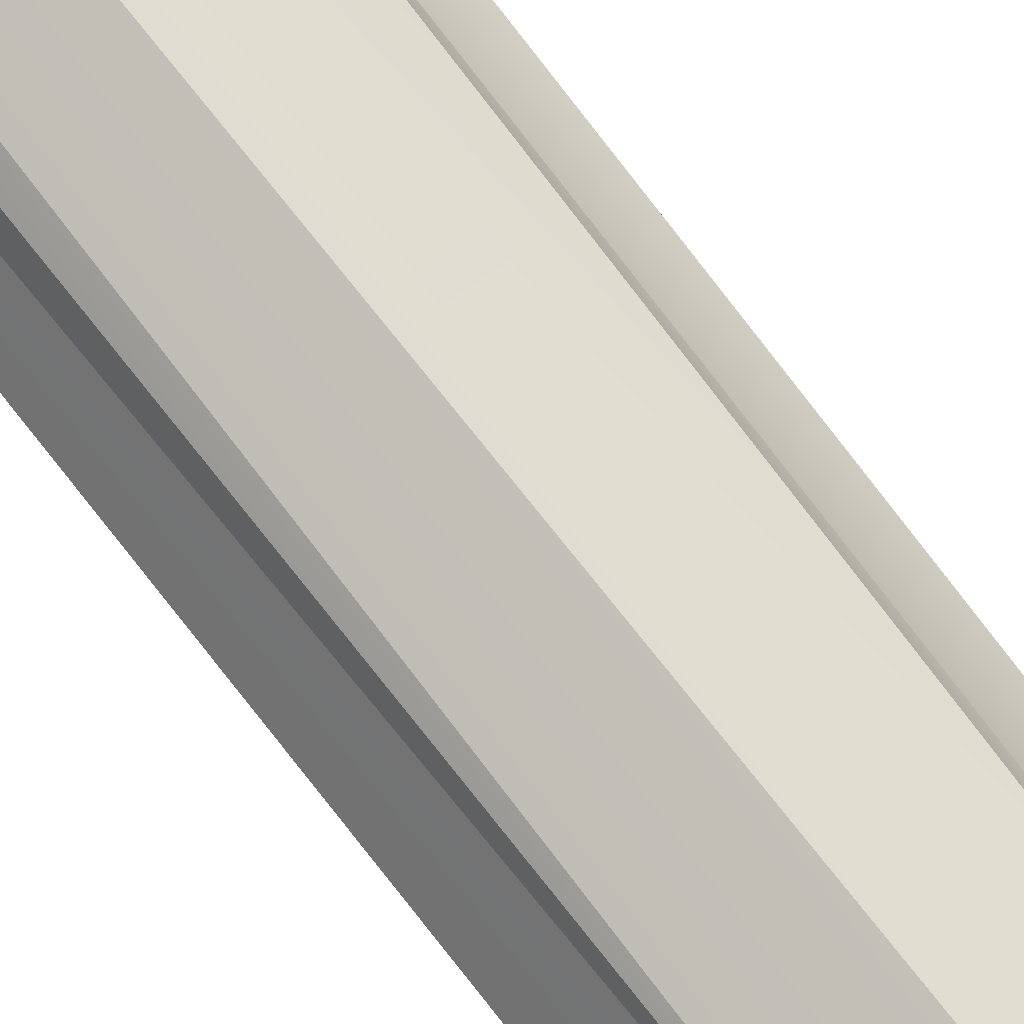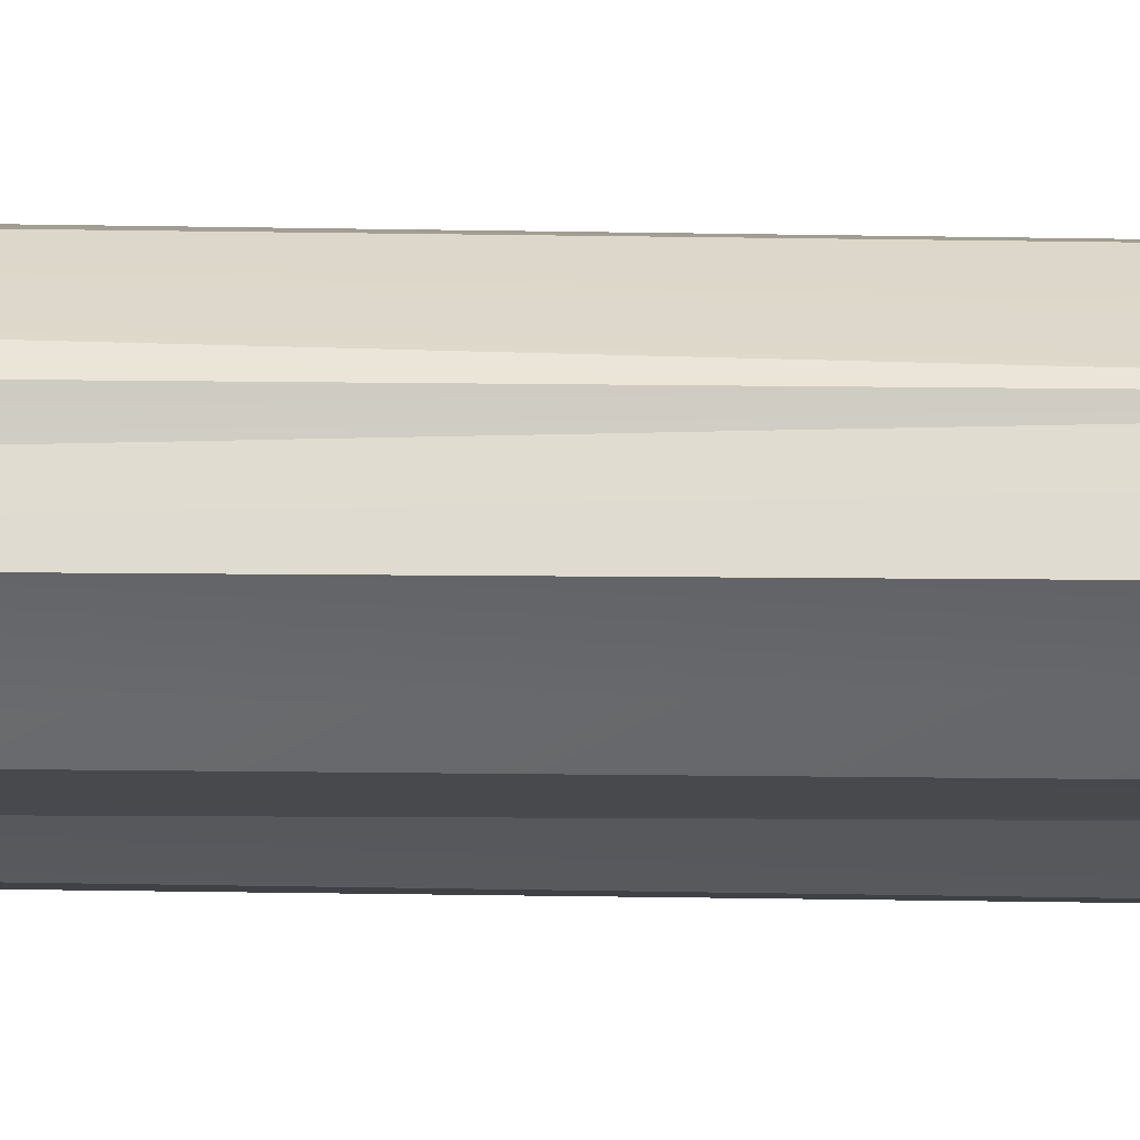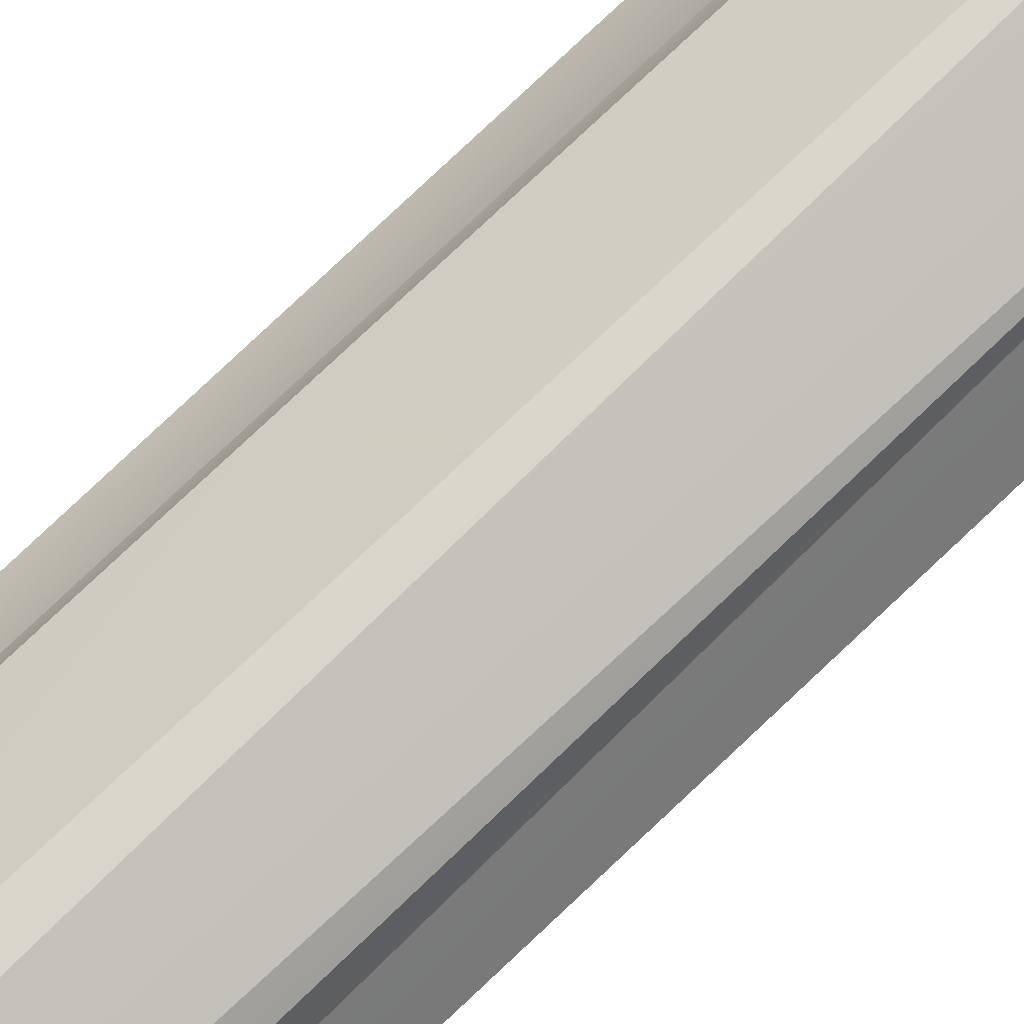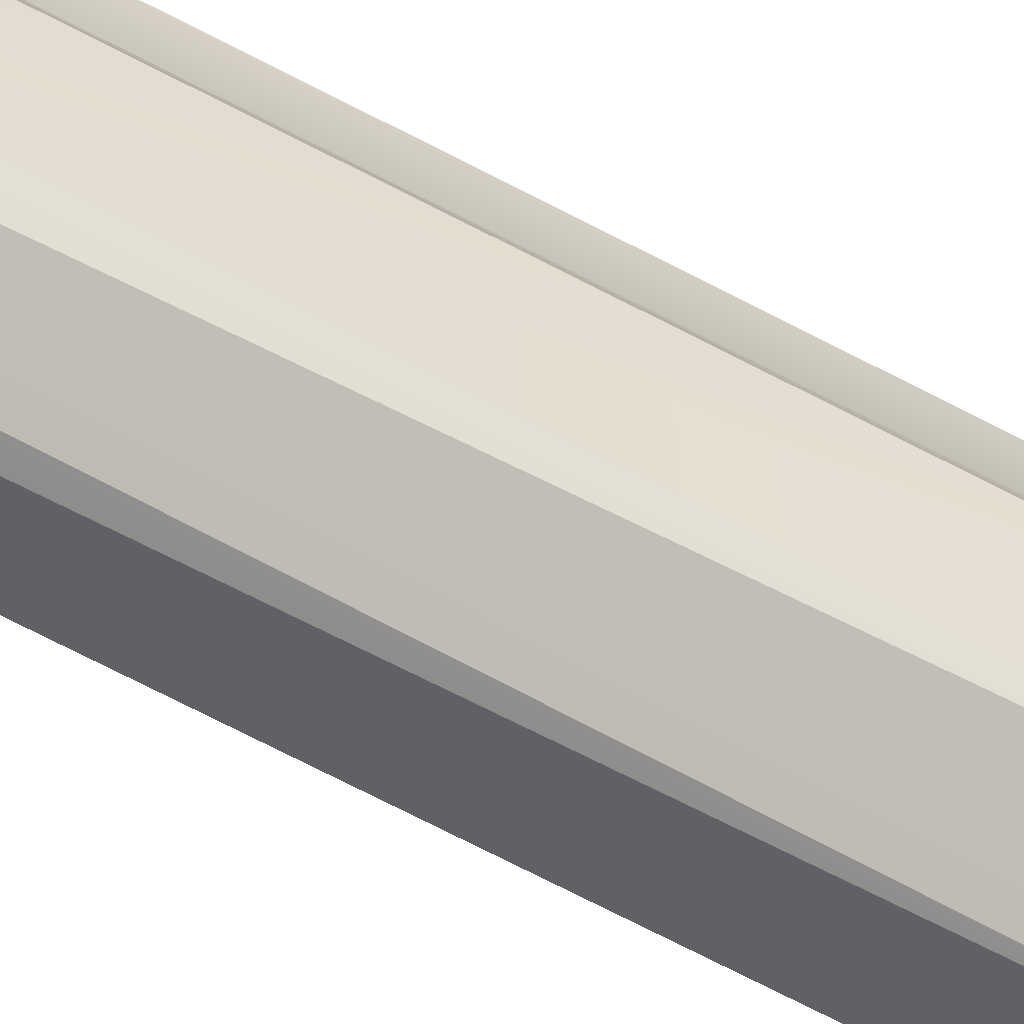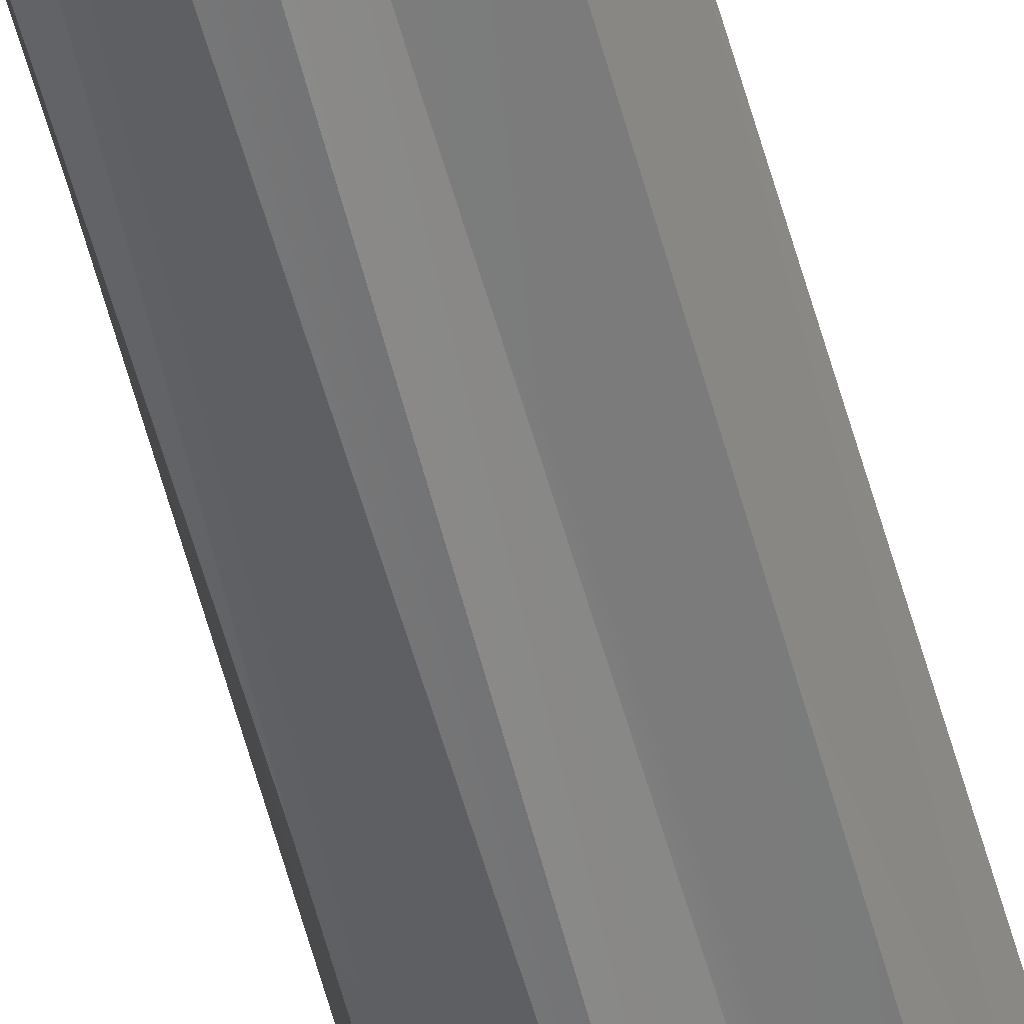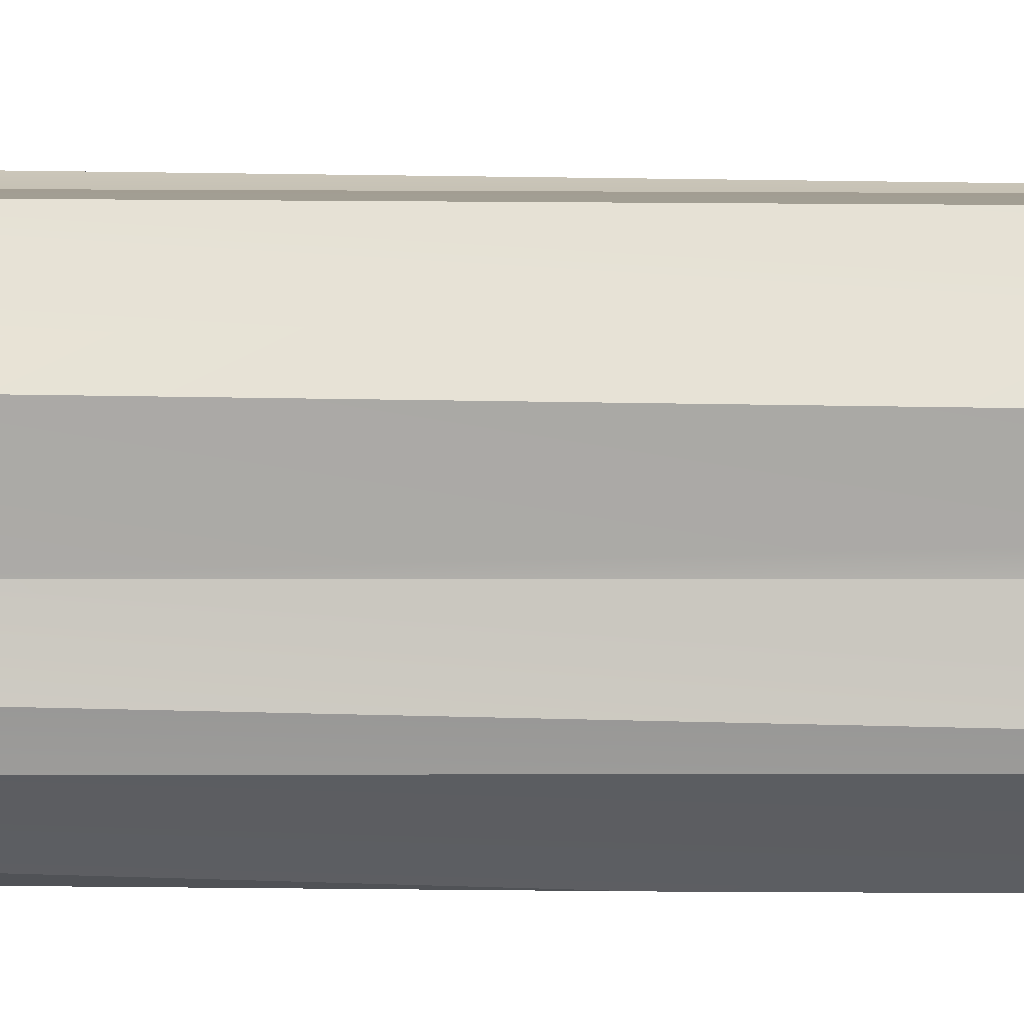
<metadata>
{"format":"obj","ext":"obj","renderer":"f3d","projection":"perspective","resolution":1024,"background":"white","views":[{"elev":74.7,"azim":-37.4,"up":"+Y"},{"elev":12.8,"azim":-85.5,"up":"+Y"},{"elev":77.5,"azim":-133.5,"up":"+Y"},{"elev":75.0,"azim":-63.1,"up":"+Y"},{"elev":-51.4,"azim":-165.9,"up":"+Y"},{"elev":-50.5,"azim":-90.8,"up":"+Y"}]}
</metadata>
<code>
g rock.012_LOD1
v 0.02342 -0.1097 4.347
v -0.01034 -0.1126 3.591
v -0.1195 -0.008233 3.142
v 0.1698 -0.07955 5.508
v 0.1164 -0.1396 3.72
v 0.06557 -0.1278 5.473
v -0.07794 0.05389 -8.579
v -0.1128 -0.02892 -8.464
v -0.05163 -0.03511 -9.001
v -0.07794 0.05389 -8.579
v -0.08205 0.08162 -7.648
v -0.1325 0.03471 -7.316
v 0.1596 -0.05518 -6.732
v 0.08556 -0.03193 -8.392
v 0.1112 -0.1199 -7.131
v 0.005752 -0.02449 -9.009
v 0.08556 -0.03193 -8.392
v 0.07187 0.02128 -8.429
v 0.03957 0.1092 9.253
v 0.0197 0.07949 9.198
v -0.0362 0.0951 8.576
v 0.06946 0.0857 9.318
v 0.03957 0.1092 9.253
v 0.09652 0.1067 8.435
v 0.0197 0.07949 9.198
v 0.06946 0.0857 9.318
v 0.06217 0.03005 9.086
v 0.06946 0.0857 9.318
v 0.0197 0.07949 9.198
v 0.03957 0.1092 9.253
v -0.08407 0.0946 -6.15
v -0.07128 0.1309 -5.159
v -0.1325 0.03471 -7.316
v 0.1522 0.06124 5.926
v 0.1054 0.04239 9.03
v 0.09652 0.1067 8.435
v -0.05163 -0.03511 -9.001
v -0.1128 -0.02892 -8.464
v -0.07813 -0.08727 -8.412
v -0.07181 -0.02964 5.382
v -0.1241 0.07569 5.428
v -0.0957 0.06626 6.575
v 0.0294 -0.09729 -8.382
v 0.0156 -0.1693 -6.852
v 0.1112 -0.1199 -7.131
v -0.1128 -0.02892 -8.464
v -0.07794 0.05389 -8.579
v -0.1325 0.03471 -7.316
v 0.007036 0.06564 -8.38
v -0.05782 0.1234 -6.889
v -0.08205 0.08162 -7.648
v 0.007036 0.06564 -8.38
v -0.02389 0.009376 -9.019
v 0.07187 0.02128 -8.429
v 0.07187 0.02128 -8.429
v -0.02389 0.009376 -9.019
v 0.005752 -0.02449 -9.009
v -0.1325 0.03471 -7.316
v -0.07813 -0.08727 -8.412
v -0.1128 -0.02892 -8.464
v -0.05163 -0.03511 -9.001
v -0.02389 0.009376 -9.019
v -0.07794 0.05389 -8.579
v 0.09652 0.1067 8.435
v 0.1054 0.04239 9.03
v 0.06946 0.0857 9.318
v 0.1996 -0.06661 -2.088
v 0.1612 -0.1167 -4.079
v 0.1695 -0.1396 -1.547
v -0.02389 0.009376 -9.019
v -0.05163 -0.03511 -9.001
v 0.005752 -0.02449 -9.009
v 0.1698 -0.07955 5.508
v 0.06557 -0.1278 5.473
v 0.1231 -0.05458 7.202
v -0.1195 -0.008233 3.142
v -0.07181 -0.02964 5.382
v 0.02342 -0.1097 4.347
v 0.06557 -0.1278 5.473
v 0.04363 -0.04766 7.232
v 0.1231 -0.05458 7.202
v 0.06557 -0.1278 5.473
v 0.06217 0.03005 9.086
v 0.1075 -0.1499 -6.148
v 0.04886 -0.1862 -4.765
v 0.1534 -0.12 -5.562
v 0.1612 -0.1167 -4.079
v 0.06211 -0.1966 -3.554
v 0.1695 -0.1396 -1.547
v 0.07797 -0.191 -1.707
v 0.1506 -0.1565 0.2152
v -0.01034 -0.1126 3.591
v 0.1164 -0.1396 3.72
v 0.04932 -0.1666 1.334
v 0.02342 -0.1097 4.347
v 0.06557 -0.1278 5.473
v 0.0156 -0.1693 -6.852
v 0.04886 -0.1862 -4.765
v 0.1075 -0.1499 -6.148
v 0.1112 -0.1199 -7.131
v 0.1164 -0.1396 3.72
v 0.1686 -0.1174 2.116
v 0.04932 -0.1666 1.334
v 0.1506 -0.1565 0.2152
v 0.07797 -0.191 -1.707
v 0.0294 -0.09729 -8.382
v -0.05163 -0.03511 -9.001
v -0.07813 -0.08727 -8.412
v 0.005752 -0.02449 -9.009
v 0.007036 0.06564 -8.38
v -0.08205 0.08162 -7.648
v -0.07794 0.05389 -8.579
v -0.02389 0.009376 -9.019
v 0.08556 -0.03193 -8.392
v 0.0294 -0.09729 -8.382
v 0.1112 -0.1199 -7.131
v 0.005752 -0.02449 -9.009
v 0.1252 0.06354 -6.682
v 0.07187 0.02128 -8.429
v 0.08556 -0.03193 -8.392
v 0.1596 -0.05518 -6.732
v 0.1411 0.04267 -5.569
v 0.1534 -0.12 -5.562
v 0.1859 -0.05121 -5.18
v -0.1498 -0.05839 -6.924
v -0.07813 -0.08727 -8.412
v -0.1325 0.03471 -7.316
v -0.1539 -0.05816 -4.802
v -0.1385 0.05626 -4.787
v -0.1509 -0.009953 -2.326
v -0.09229 0.09777 0.971
v -0.05782 0.1234 -6.889
v 0.01625 0.1099 -6.024
v -0.08407 0.0946 -6.15
v -0.07128 0.1309 -5.159
v 0.04838 0.1207 -4.792
v -0.05076 0.1266 -3.834
v 0.04216 0.1239 -1.199
v 0.02495 0.1381 1.411
v 0.1075 -0.1499 -6.148
v 0.1596 -0.05518 -6.732
v 0.1112 -0.1199 -7.131
v 0.1534 -0.12 -5.562
v 0.1231 -0.05458 7.202
v 0.06217 0.03005 9.086
v 0.1054 0.04239 9.03
v 0.06946 0.0857 9.318
v -0.0362 0.0951 8.576
v 0.0197 0.07949 9.198
v 0.06217 0.03005 9.086
v 0.04363 -0.04766 7.232
v -0.0957 0.06626 6.575
v -0.07181 -0.02964 5.382
v 0.06557 -0.1278 5.473
v 0.1231 -0.05458 7.202
v 0.1054 0.04239 9.03
v 0.1522 0.06124 5.926
v 0.1698 -0.07955 5.508
v 0.1247 0.06467 3.54
v 0.1627 -0.0438 3.787
v 0.1374 0.002017 0.72
v 0.1781 -0.07941 1.167
v 0.117 0.06147 1.283
v 0.1452 0.01475 -1.603
v 0.1789 -0.04539 -0.1263
v 0.1452 0.01475 -1.603
v 0.181 -0.02829 -1.649
v 0.1802 -0.05575 -3.487
v 0.1996 -0.06661 -2.088
v 0.1612 -0.1167 -4.079
v 0.1996 -0.06661 -2.088
v 0.1802 -0.05575 -3.487
v 0.1859 -0.05121 -5.18
v 0.1534 -0.12 -5.562
v 0.1802 -0.05575 -3.487
v 0.1452 0.01475 -1.603
v 0.1315 0.07768 -2.55
v 0.1411 0.04267 -5.569
v 0.1859 -0.05121 -5.18
v -0.09229 0.09777 0.971
v -0.1409 0.03484 1.982
v -0.1509 -0.009953 -2.326
v -0.09741 0.1257 5.179
v -0.1241 0.07569 5.428
v -0.07987 0.1234 6.736
v -0.07987 0.1234 6.736
v -0.0957 0.06626 6.575
v -0.1241 0.07569 5.428
v -0.0362 0.0951 8.576
v 0.1627 -0.0438 3.787
v 0.1164 -0.1396 3.72
v 0.1698 -0.07955 5.508
v 0.1686 -0.1174 2.116
v 0.01166 -0.1672 -1.262
v 0.04932 -0.1666 1.334
v 0.07797 -0.191 -1.707
v -0.02773 -0.143 -3.412
v 0.06211 -0.1966 -3.554
v 0.04886 -0.1862 -4.765
v -0.09297 -0.1417 -4.847
v 0.0156 -0.1693 -6.852
v -0.1144 -0.1134 -3.209
v -0.0878 -0.1485 -6.962
v 0.0294 -0.09729 -8.382
v -0.07813 -0.08727 -8.412
v -0.01849 -0.1271 -0.2023
v -0.1093 -0.09041 -0.8355
v -0.0826 -0.07057 2.117
v -0.02568 -0.08924 2.511
v -0.1195 -0.008233 3.142
v -0.01034 -0.1126 3.591
v 0.04932 -0.1666 1.334
v -0.01849 -0.1271 -0.2023
v 0.01166 -0.1672 -1.262
v -0.02773 -0.143 -3.412
v 0.007036 0.06564 -8.38
v 0.07187 0.02128 -8.429
v 0.1252 0.06354 -6.682
v -0.05782 0.1234 -6.889
v 0.01625 0.1099 -6.024
v 0.1411 0.04267 -5.569
v 0.04838 0.1207 -4.792
v 0.1315 0.07768 -2.55
v 0.04216 0.1239 -1.199
v -0.08205 0.08162 -7.648
v -0.05782 0.1234 -6.889
v -0.1325 0.03471 -7.316
v -0.08407 0.0946 -6.15
v 0.03957 0.1092 9.253
v -0.0362 0.0951 8.576
v -0.07987 0.1234 6.736
v 0.02204 0.1529 6.693
v -0.09741 0.1257 5.179
v 0.01199 0.1575 4.447
v -0.09229 0.09777 0.971
v 0.02495 0.1381 1.411
v -0.05076 0.1266 -3.834
v 0.09652 0.1067 8.435
v 0.03957 0.1092 9.253
v 0.02204 0.1529 6.693
v 0.1001 0.1272 6.485
v 0.01199 0.1575 4.447
v 0.1996 -0.06661 -2.088
v 0.1695 -0.1396 -1.547
v 0.181 -0.02829 -1.649
v 0.1789 -0.04539 -0.1263
v 0.1506 -0.1565 0.2152
v 0.1781 -0.07941 1.167
v 0.1686 -0.1174 2.116
v 0.1627 -0.0438 3.787
v 0.1522 0.06124 5.926
v 0.1001 0.1272 6.485
v 0.1247 0.06467 3.54
v 0.09652 0.1067 8.435
v 0.1452 0.01475 -1.603
v 0.04216 0.1239 -1.199
v 0.1315 0.07768 -2.55
v 0.117 0.06147 1.283
v 0.02495 0.1381 1.411
v 0.1247 0.06467 3.54
v 0.01199 0.1575 4.447
v 0.1001 0.1272 6.485
v -0.07128 0.1309 -5.159
v -0.1385 0.05626 -4.787
v -0.1325 0.03471 -7.316
v -0.05076 0.1266 -3.834
v -0.09229 0.09777 0.971
v -0.1498 -0.05839 -6.924
v -0.0878 -0.1485 -6.962
v -0.07813 -0.08727 -8.412
v -0.1539 -0.05816 -4.802
v -0.09297 -0.1417 -4.847
v -0.1144 -0.1134 -3.209
v -0.1509 -0.009953 -2.326
v -0.1093 -0.09041 -0.8355
v -0.1409 0.03484 1.982
v -0.0826 -0.07057 2.117
v -0.1195 -0.008233 3.142
v -0.1241 0.07569 5.428
v -0.07181 -0.02964 5.382
g rock.012_LOD1_0
f 3 2 1
f 6 5 4
f 9 8 7
f 12 11 10
f 15 14 13
f 18 17 16
f 21 20 19
f 24 23 22
f 27 26 25
f 30 29 28
f 33 32 31
f 36 35 34
f 39 38 37
f 42 41 40
f 45 44 43
f 48 47 46
f 51 50 49
f 54 53 52
f 57 56 55
f 60 59 58
f 63 62 61
f 66 65 64
f 69 68 67
f 72 71 70
f 75 74 73
f 78 77 76
f 78 79 77
f 82 81 80
f 80 81 83
f 86 85 84
f 86 87 85
f 88 85 87
f 89 88 87
f 89 90 88
f 91 90 89
f 94 93 92
f 95 92 93
f 95 93 96
f 99 98 97
f 97 100 99
f 103 102 101
f 103 104 102
f 103 105 104
f 108 107 106
f 109 106 107
f 112 111 110
f 110 113 112
f 116 115 114
f 117 114 115
f 120 119 118
f 121 120 118
f 118 122 121
f 121 122 123
f 124 123 122
f 127 126 125
f 127 125 128
f 127 128 129
f 128 130 129
f 131 129 130
f 134 133 132
f 135 133 134
f 136 133 135
f 137 136 135
f 138 136 137
f 137 139 138
f 142 141 140
f 143 140 141
f 146 145 144
f 146 147 145
f 150 149 148
f 148 151 150
f 148 152 151
f 151 152 153
f 151 153 154
f 157 156 155
f 155 158 157
f 158 159 157
f 158 160 159
f 161 159 160
f 161 160 162
f 159 161 163
f 163 161 164
f 165 161 162
f 166 161 165
f 165 167 166
f 168 166 167
f 167 169 168
f 172 171 170
f 170 173 172
f 170 174 173
f 177 176 175
f 175 178 177
f 175 179 178
f 182 181 180
f 181 183 180
f 181 184 183
f 185 183 184
f 188 187 186
f 187 189 186
f 192 191 190
f 190 191 193
f 196 195 194
f 197 196 194
f 196 197 198
f 197 199 198
f 200 199 197
f 200 201 199
f 197 202 200
f 200 203 201
f 204 201 203
f 203 205 204
f 206 202 197
f 202 206 207
f 208 207 206
f 206 209 208
f 208 209 210
f 210 209 211
f 209 212 211
f 209 213 212
f 212 213 214
f 214 213 215
f 218 217 216
f 216 219 218
f 219 220 218
f 218 220 221
f 221 220 222
f 222 223 221
f 222 224 223
f 227 226 225
f 228 226 227
f 231 230 229
f 231 229 232
f 231 232 233
f 232 234 233
f 235 233 234
f 235 234 236
f 237 235 236
f 240 239 238
f 240 238 241
f 241 242 240
f 245 244 243
f 244 245 246
f 244 246 247
f 248 247 246
f 247 248 249
f 249 248 250
f 253 252 251
f 254 251 252
f 257 256 255
f 256 258 255
f 258 256 259
f 259 260 258
f 259 261 260
f 262 260 261
f 265 264 263
f 263 264 266
f 264 267 266
f 270 269 268
f 271 268 269
f 269 272 271
f 271 272 273
f 273 274 271
f 274 273 275
f 275 276 274
f 277 276 275
f 277 278 276
f 276 278 279
f 278 280 279

</code>
